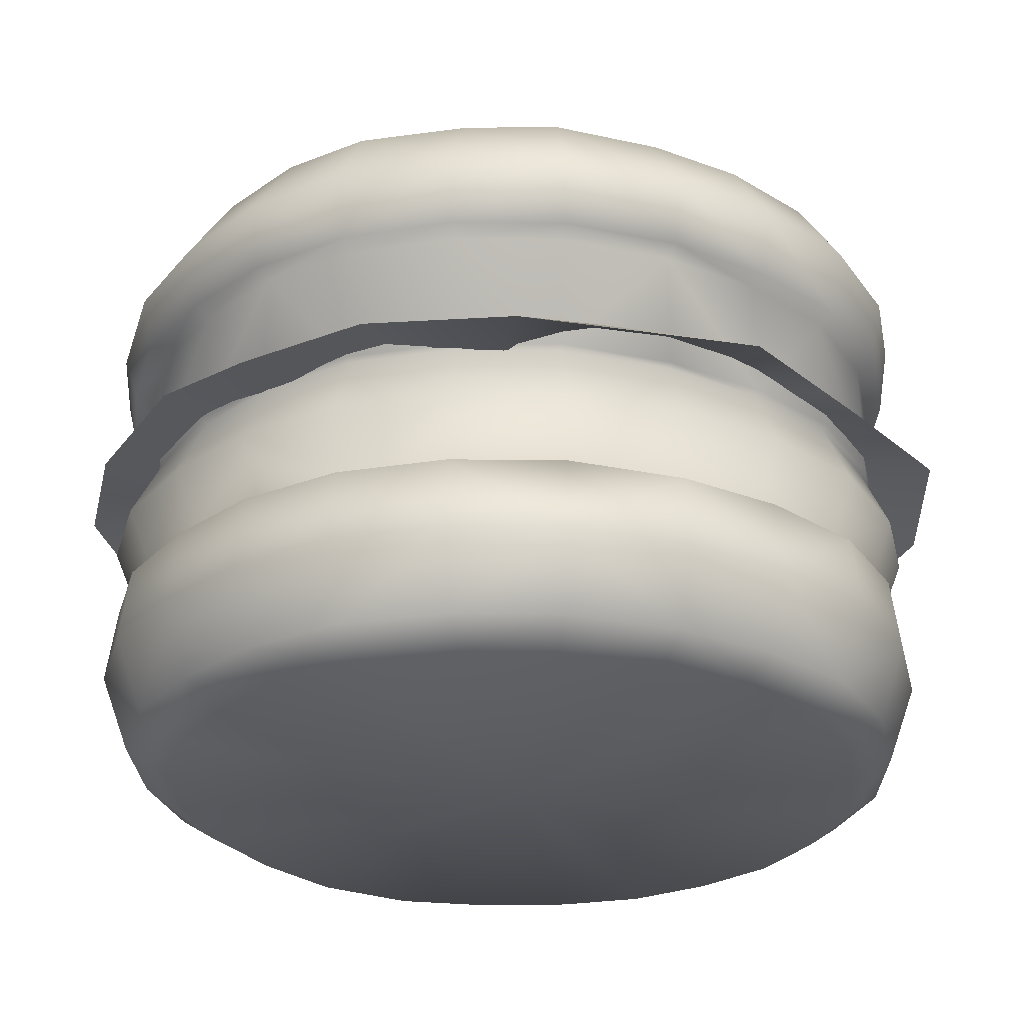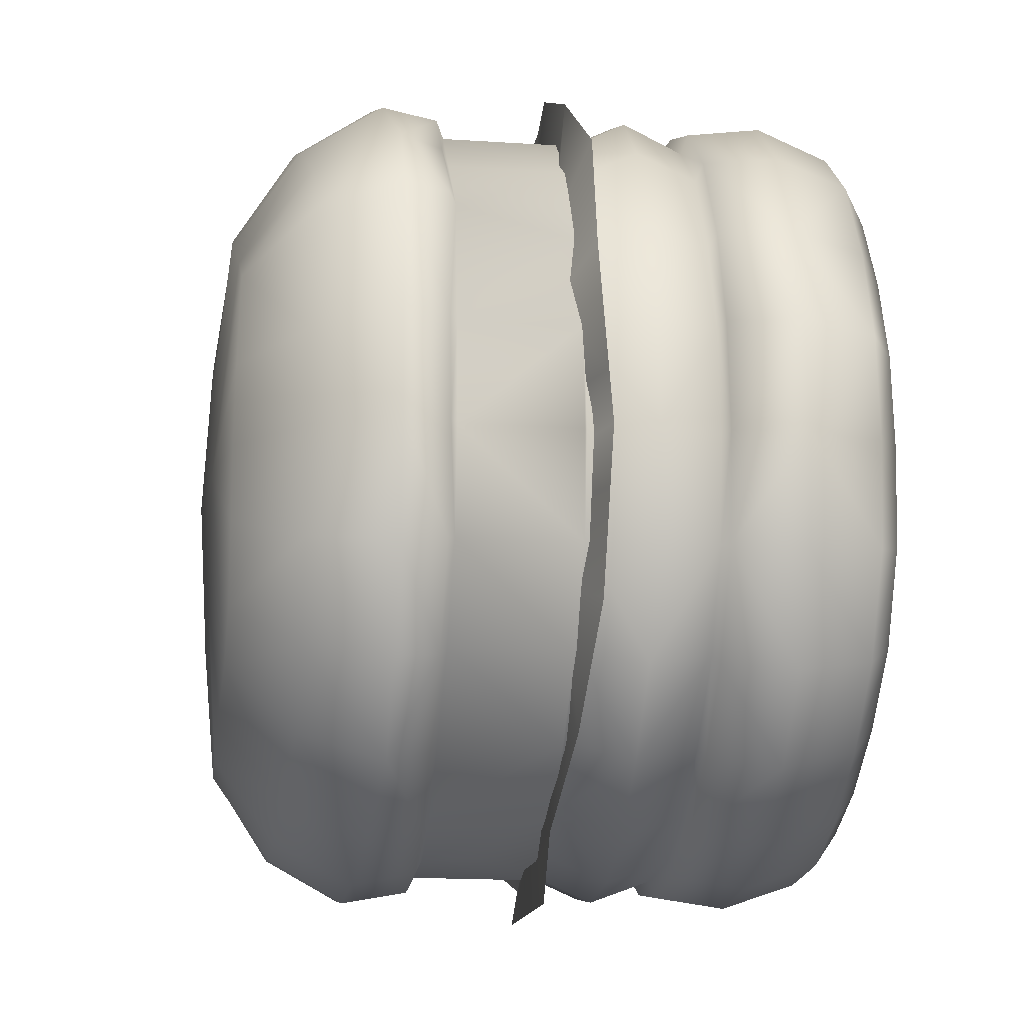
<metadata>
{"format":"obj","ext":"obj","renderer":"f3d","projection":"perspective","resolution":1024,"background":"white","views":[{"elev":-28.7,"azim":38.0,"up":"+Y"},{"elev":-12.4,"azim":-97.6,"up":"+Z"}]}
</metadata>
<code>
g default
v 0.7541 19.08 -22.54
v -6.108 19.69 -21.66
v -11.69 19.48 -18.23
v -16.43 19.47 -13.46
v -19.89 19.39 -8.209
v -21.5 19.43 -0.1926
v -20.13 20.68 8.876
v -16.76 19.91 15.52
v -12.46 19.06 19.42
v -4.654 19.27 21.87
v 0.2846 18.85 22.37
v 7.733 19.84 21.01
v 12.75 18.71 17.99
v 18.78 21.16 13.65
v 22.21 20.97 7.329
v 23.45 20.31 0.06535
v 22.34 20.31 -8.963
v 18.38 20.49 -15.18
v 12.91 19.56 -18.71
v 7.721 20.71 -20.76
v 0.6609 20.55 -27.26
v -7.345 19.59 -26.34
v -14.07 20.18 -22.48
v -19.84 19.33 -17.23
v -25.27 18.69 -10.14
v -26.59 18.22 -0.06558
v -25.01 18.83 11.29
v -20.89 18.45 19.35
v -15.21 19.23 23.84
v -6.066 19.22 27.6
v 1.193 18.6 28.13
v 8.912 19.22 26.21
v 16.98 18.93 21.53
v 21.91 18.8 15.84
v 25.4 20.16 8.332
v 26.85 18.96 -0.35
v 26.56 19.49 -10.35
v 20.9 18.93 -17.97
v 15.45 20.06 -22.51
v 8.251 19.14 -24.56
v 0.7389 19.61 -22.46
v -6.125 20.03 -21.57
v -11.52 19.74 -18.17
v -16.25 19.74 -13.41
v -19.88 20.16 -8.199
v -21.33 19.68 -0.2662
v -19.95 20.93 8.802
v -16.55 20.11 15.47
v -12.41 19.41 19.4
v -4.651 19.63 21.87
v 0.3352 19.2 22.35
v 7.736 20.2 21.01
v 12.73 19.06 17.98
v 18.76 21.52 13.64
v 22.17 21.3 7.238
v 23.4 20.64 -0.0253
v 22.32 20.67 -8.974
v 18.36 20.85 -15.19
v 12.87 19.85 -18.86
v 7.688 21 -20.92
v -20.76 19.87 -3.398
v -26.12 18.39 -3.618
v 22.92 20.65 -3.996
v 26.73 19.17 -4.341
v -20.86 19.42 -3.397
v 22.95 20.31 -3.996
v -20.83 20.13 2.999
v -26.12 18.4 3.299
v 22.99 20.86 2.393
v 26.36 19.36 2.573
v -21.02 19.87 3.002
v 23.05 20.52 2.393
v -12.03 27.72 -22.11
v -17.38 27.83 -18.13
v -21.85 27.73 -12.97
v -25.16 27.52 0.2873
v -22.13 27.34 15.13
v -17.58 27.37 19.52
v -12.32 27.18 23.43
v -0.07127 27 26.23
v 12.62 27.02 22.48
v 18.03 27.08 18.04
v 22.15 27.03 12.15
v 25.67 27.08 -0.5846
v 21.69 27.35 -13.29
v 17.06 27.56 -18.87
v 11.56 27.59 -22.51
v 0.2425 27.58 -25.23
v -10.61 0.3071 -19.51
v -12.59 6.605 -22.87
v -15.36 0.3149 -16.05
v -18.02 6.632 -18.86
v -19.28 0.2749 -11.71
v -22.54 6.575 -13.59
v -22.01 0.1865 -0.1283
v -25.97 6.448 0.00222
v -18.92 0.06947 11.39
v -22.56 6.321 13.45
v -15.47 -0.05236 16.47
v -18.22 6.19 19.7
v -10.83 -0.1601 19.8
v -12.82 6.051 23.69
v -0.3253 -0.2643 22.37
v -0.2804 5.914 26.56
v 10.87 -0.3289 19.02
v 12.71 5.858 22.72
v 15.16 -0.3307 15.51
v 18.24 5.868 18.17
v 18.81 -0.2921 10.15
v 22.47 5.893 12.14
v 22.12 -0.1869 -0.9314
v 26.07 6.005 -0.8903
v 18.35 -0.06308 -11.86
v 21.99 6.18 -13.89
v 14.74 0.05246 -16.78
v 17.24 6.329 -19.59
v 10.01 0.1467 -19.95
v 11.6 6.423 -23.32
v -0.3819 0.244 -22.38
v 0.04071 6.514 -26.11
v -9.034 40.25 -15.69
v -12.97 39.95 -12.57
v -15.24 39.83 -9.434
v -17.94 39.86 0.007576
v -15.25 39.51 11.46
v -12.46 39.66 13.25
v -8.742 39.98 15.56
v -0.03192 39.95 17.8
v 9.265 39.26 15.37
v 13.2 38.79 12.22
v 15.99 39.3 8.058
v 17.99 39.53 -0.3167
v 15.23 39.57 -10.17
v 12.1 39.19 -13.63
v 8.783 39.7 -15.84
v 0.108 40.28 -17.94
v -6.771 40.99 -6.932
v -9.664 40.99 -0.05619
v -6.636 40.99 6.981
v 7.247 40.99 6.566
v 9.72 40.99 -0.1678
v 7.032 40.99 -6.733
v 0.002327 40.99 -9.755
v 0.1295 41.52 0.002464
v -0.09842 40.99 9.431
v 11 11.39 -21.7
v 16.22 11.31 -18.25
v 20.51 11.16 -12.98
v 24.4 10.97 -0.7881
v 20.94 10.88 11.44
v 16.98 10.87 17.12
v 11.96 10.86 21.24
v -0.1262 10.88 24.83
v -11.89 11.03 22.11
v -16.95 11.16 18.4
v -20.91 11.28 12.64
v -24.15 11.38 0.06084
v -21.03 11.53 -12.63
v -16.76 11.59 -17.51
v -11.64 11.54 -21.31
v -0.03106 11.44 -24.35
v 0.09486 11.1 -25.43
v 11.39 11.04 -22.7
v 16.9 10.97 -19.06
v 21.54 10.81 -13.49
v 25.52 10.61 -0.7896
v 22 10.51 11.94
v 17.88 10.51 17.84
v 12.47 10.49 22.28
v -0.2189 10.52 26.03
v -12.47 10.67 23.22
v -17.74 10.82 19.32
v -21.98 10.93 13.21
v -25.31 11.04 0.08228
v -21.97 11.19 -13.19
v -17.54 11.26 -18.34
v -12.23 11.21 -22.27
v 0.1219 27.08 -24.26
v 11.19 27.09 -21.62
v 16.44 27.04 -18.14
v 20.75 26.86 -12.83
v 24.65 26.61 -0.5933
v 21.18 26.55 11.69
v 17.21 26.58 17.39
v 12.15 26.55 21.54
v 0.004902 26.52 25.15
v -11.81 26.7 22.42
v -16.87 26.86 18.68
v -21.18 26.85 14.61
v -24.13 27.02 0.258
v -21 27.22 -12.48
v -16.68 27.3 -17.4
v -11.51 27.22 -21.26
v 0.006523 19.41 -23.96
v 10.97 19.39 -21.35
v 16.12 19.33 -17.94
v 20.31 19.17 -12.72
v 24.18 18.94 -0.6897
v 20.73 18.88 11.41
v 16.82 18.89 17.03
v 11.89 18.86 21.06
v -0.03148 18.85 24.62
v -11.66 19.02 21.92
v -16.66 19.17 18.26
v -20.55 19.26 12.58
v -23.78 19.35 0.1532
v -20.72 19.53 -12.38
v -16.48 19.59 -17.19
v -11.39 19.53 -20.98
v 0.05472 19.58 -24.35
v 11.12 19.56 -21.71
v 16.37 19.51 -18.23
v 20.69 19.33 -12.93
v 24.58 19.1 -0.6866
v 21.12 19.04 11.59
v 17.14 19.06 17.29
v 12.08 19.02 21.44
v -0.0623 19.02 25.05
v -11.87 19.18 22.32
v -16.95 19.34 18.59
v -20.94 19.43 12.8
v -24.2 19.52 0.1647
v -21.06 19.7 -12.58
v -16.76 19.77 -17.49
v -11.6 19.71 -21.33
v -11.79 1.867 -21.46
v -16.91 1.88 -17.69
v -21.16 1.833 -12.8
v -24.32 1.729 -0.05751
v -21.07 1.603 12.57
v -17.09 1.471 18.35
v -12.01 1.35 22.06
v -0.2187 1.23 24.79
v 11.9 1.164 21.18
v 16.96 1.166 17.04
v 20.92 1.202 11.35
v 24.39 1.316 -0.908
v 20.49 1.464 -13.1
v 16.17 1.592 -18.42
v 10.92 1.691 -21.88
v -0.1089 1.791 -24.54
v -22.6 30.51 -13.26
v -18 30.43 -18.77
v -12.17 31.24 -22.85
v 0.111 31.79 -25.96
v 11.97 31.78 -23.18
v 17.81 31.6 -19.57
v 22.31 31.66 -13.57
v 26.45 31.42 -0.6082
v 22.76 31.31 12.47
v 18.59 31.08 18.83
v 12.96 31.18 23.16
v 0.0753 31.2 26.96
v -12.52 30.68 24.08
v -18.2 29.95 20.18
v -22.68 30.11 15.45
v -25.81 30.34 0.2913
v 17.19 15.27 -19.3
v 21.95 15.09 -13.62
v 25.96 14.86 -0.7355
v 22.43 14.78 12.17
v 18.24 14.8 18.14
v 12.7 14.76 22.7
v -0.2131 14.77 26.51
v -12.64 14.94 23.68
v -17.98 15.11 19.7
v -22.32 15.2 13.47
v -25.69 15.3 0.1446
v -22.28 15.48 -13.33
v -17.78 15.56 -18.58
v -12.39 15.49 -22.58
v 0.1797 15.37 -25.77
v 11.58 15.33 -23.01
v 11.06 36.36 -20.87
v 16.26 36.03 -17.86
v 19.68 36.24 -12.69
v 23.54 36.07 -0.6492
v 20.22 35.91 11.14
v 16.76 35.55 17.11
v 11.98 35.82 20.33
v 0.1009 36.13 23.78
v -11.07 35.85 21.23
v -16.4 35.28 18.21
v -19.98 35.32 14.39
v -22.83 35.6 0.2189
v -20.17 35.69 -12.24
v -16.5 35.69 -17.04
v -11.13 36.29 -20.29
v -0.3304 36.62 -23.19
v -25.45 6.488 -6.862
v -24.79 11.09 -6.683
v 24.94 6.056 -7.55
v 24.4 10.67 -7.381
v -21.65 0.2184 -6.005
v 21.12 -0.1452 -6.46
v -23.86 1.764 -6.482
v 23.33 1.36 -7.081
v -24.6 27.59 -6.641
v -25.27 30.4 -6.945
v 24.51 27.17 -7.41
v 25.24 31.5 -7.717
v -22.47 35.63 -6.337
v 22.5 36.14 -6.94
v -17.24 39.85 -4.491
v 17.42 39.55 -5.505
v 23.33 11.03 -7.078
v 24.82 14.93 -7.498
v -23.68 11.43 -6.442
v -25.14 15.36 -6.759
v 23.53 26.69 -7.136
v -23.61 27.09 -6.427
v 23.09 19.01 -7.012
v 23.48 19.18 -7.123
v -23.29 19.41 -6.359
v -23.69 19.58 -6.446
v -25.05 6.403 7.159
v -24.43 11 6.987
v 24.91 5.97 5.976
v 24.4 10.58 5.857
v -21.2 0.1375 6.023
v 21.02 -0.2267 5.151
v -23.45 1.683 6.694
v 23.26 1.278 5.619
v -24.32 27.49 6.954
v -24.97 30.29 7.067
v 24.57 27.07 5.894
v 25.3 31.38 6.075
v 22.5 36.02 5.514
v -22.14 35.53 6.232
v -17.26 39.74 5.219
v 17.57 39.41 3.785
v 23.29 10.94 5.626
v 24.84 14.84 5.95
v -23.31 11.34 6.653
v -24.8 15.27 7.098
v 23.57 26.59 5.684
v -23.32 27 6.655
v 23.08 18.92 5.583
v 23.49 19.08 5.667
v -22.96 19.32 6.549
v -23.37 19.49 6.67
v 5.088 0.2107 -21.97
v 5.631 1.757 -24.02
v 6.031 6.482 -25.55
v 5.946 11.08 -24.88
v 5.701 11.42 -23.83
v 6.074 15.36 -25.2
v 5.707 19.4 -23.46
v 5.799 19.57 -23.84
v 5.866 27.08 -23.74
v 6.094 27.58 -24.67
v 6.29 31.79 -25.44
v 5.642 36.53 -22.86
v 4.539 40.08 -17.52
v 4.57 39.71 17.32
v 5.696 36.02 23.17
v 6.553 31.19 26.1
v 6.482 27.01 25.28
v 6.136 26.53 24.3
v 6.049 19.02 24.23
v 5.911 18.86 23.83
v 6.477 14.77 25.55
v 5.917 10.87 24.04
v 6.291 10.51 25.12
v 6.367 5.895 25.64
v 5.83 1.208 24.01
v 5.053 -0.2864 21.79
v -5.684 -0.2271 21.65
v -6.213 1.273 24.02
v -6.585 5.963 25.74
v -6.377 10.57 25.22
v -6.109 10.93 24.06
v -6.434 14.83 25.7
v -5.968 18.91 23.85
v -6.063 19.08 24.28
v -5.996 26.58 24.37
v -6.229 27.06 25.43
v -6.368 31.01 26.15
v -5.657 36.03 23.09
v -4.338 39.96 17.31
v -4.62 40.27 -17.33
v -5.753 36.5 -22.56
v -6.424 31.6 -25.24
v -6.4 27.63 -24.44
v -6.098 27.13 -23.53
v -6.19 19.62 -23.6
v -6.066 19.45 -23.22
v -6.673 15.41 -24.92
v -6.254 11.48 -23.57
v -6.601 11.14 -24.6
v -6.834 6.546 -25.24
v -6.394 1.819 -23.72
v -5.717 0.2665 -21.66
v -0.185 -0.0061 -0.3589
g Burger_2
f 41 21 42
f 42 21 22
f 43 42 23
f 23 42 22
f 44 43 24
f 24 43 23
f 44 24 45
f 45 24 25
f 61 62 46
f 46 62 26
f 67 68 47
f 47 68 27
f 47 27 48
f 48 27 28
f 49 48 29
f 29 48 28
f 50 49 30
f 30 49 29
f 50 30 51
f 51 30 31
f 52 51 32
f 32 51 31
f 52 32 53
f 53 32 33
f 53 33 54
f 54 33 34
f 55 54 35
f 35 54 34
f 69 70 56
f 56 70 36
f 63 64 57
f 57 64 37
f 58 57 38
f 38 57 37
f 59 58 39
f 39 58 38
f 60 59 40
f 40 59 39
f 60 40 41
f 41 40 21
f 22 21 2
f 2 21 1
f 3 23 2
f 2 23 22
f 4 24 3
f 3 24 23
f 25 24 5
f 5 24 4
f 26 62 6
f 6 62 65
f 27 68 7
f 7 68 71
f 28 27 8
f 8 27 7
f 29 28 9
f 9 28 8
f 10 30 9
f 9 30 29
f 31 30 11
f 11 30 10
f 12 32 11
f 11 32 31
f 33 32 13
f 13 32 12
f 34 33 14
f 14 33 13
f 15 35 14
f 14 35 34
f 36 70 16
f 16 70 72
f 37 64 17
f 17 64 66
f 18 38 17
f 17 38 37
f 19 39 18
f 18 39 38
f 20 40 19
f 19 40 39
f 21 40 1
f 1 40 20
f 1 41 2
f 2 41 42
f 3 2 43
f 43 2 42
f 4 3 44
f 44 3 43
f 5 4 45
f 45 4 44
f 6 65 46
f 46 65 61
f 71 67 7
f 7 67 47
f 7 47 8
f 8 47 48
f 8 48 9
f 9 48 49
f 9 49 10
f 10 49 50
f 11 10 51
f 51 10 50
f 11 51 12
f 12 51 52
f 13 12 53
f 53 12 52
f 13 53 14
f 14 53 54
f 14 54 15
f 15 54 55
f 72 69 16
f 16 69 56
f 66 63 17
f 17 63 57
f 17 57 18
f 18 57 58
f 18 58 19
f 19 58 59
f 19 59 20
f 20 59 60
f 1 20 41
f 41 20 60
f 61 45 62
f 62 45 25
f 64 63 36
f 36 63 56
f 65 62 5
f 5 62 25
f 64 36 66
f 66 36 16
f 65 5 61
f 61 5 45
f 63 66 56
f 56 66 16
f 67 46 68
f 68 46 26
f 70 69 35
f 35 69 55
f 71 68 6
f 6 68 26
f 70 35 72
f 72 35 15
f 67 71 46
f 46 71 6
f 69 72 55
f 55 72 15
f 90 92 177
f 177 92 176
f 94 175 92
f 92 175 176
f 290 291 94
f 94 291 175
f 96 316 174
f 174 316 317
f 100 172 98
f 98 172 173
f 102 171 100
f 100 171 172
f 102 370 171
f 171 370 371
f 365 106 364
f 364 106 169
f 106 108 169
f 169 108 168
f 110 167 108
f 108 167 168
f 110 318 167
f 167 318 319
f 292 293 112
f 112 293 166
f 116 164 114
f 114 164 165
f 118 163 116
f 116 163 164
f 344 345 118
f 118 345 163
f 391 90 390
f 390 90 177
f 115 113 394
f 113 295 394
f 92 90 227
f 227 90 226
f 393 89 392
f 392 89 226
f 392 226 391
f 391 226 90
f 94 92 228
f 228 92 227
f 290 296 96
f 96 296 229
f 316 322 98
f 98 322 230
f 100 98 231
f 231 98 230
f 102 100 232
f 232 100 231
f 102 232 370
f 370 232 369
f 365 366 106
f 106 366 234
f 106 234 108
f 108 234 235
f 110 108 236
f 236 108 235
f 112 318 237
f 237 318 323
f 292 297 114
f 114 297 238
f 116 114 239
f 239 114 238
f 118 116 240
f 240 116 239
f 344 118 343
f 343 118 240
f 74 243 73
f 73 243 244
f 74 75 243
f 243 75 242
f 298 299 75
f 75 299 242
f 324 325 76
f 76 325 257
f 78 255 77
f 77 255 256
f 78 79 255
f 255 79 254
f 79 377 254
f 254 377 378
f 81 252 358
f 358 252 357
f 82 251 81
f 81 251 252
f 251 82 250
f 250 82 83
f 83 326 250
f 250 326 327
f 84 300 249
f 249 300 301
f 85 86 248
f 248 86 247
f 87 246 86
f 86 246 247
f 351 352 87
f 87 352 246
f 73 244 384
f 384 244 383
f 288 244 287
f 287 244 243
f 256 255 284
f 284 255 283
f 255 254 283
f 283 254 282
f 254 378 282
f 282 378 379
f 357 252 356
f 356 252 280
f 252 251 280
f 280 251 279
f 251 250 279
f 279 250 278
f 278 250 328
f 328 250 327
f 287 243 286
f 286 243 242
f 286 242 302
f 302 242 299
f 285 257 329
f 329 257 325
f 249 301 277
f 277 301 303
f 248 247 276
f 276 247 275
f 274 246 353
f 353 246 352
f 382 383 288
f 288 383 244
f 247 246 275
f 275 246 274
f 137 122 138
f 122 123 138
f 123 304 138
f 304 124 138
f 139 138 126
f 126 138 125
f 125 138 330
f 138 124 330
f 141 140 132
f 132 140 331
f 331 140 131
f 140 130 131
f 141 132 142
f 132 305 142
f 305 133 142
f 142 133 134
f 143 136 137
f 136 381 137
f 381 121 137
f 137 121 122
f 143 137 144
f 138 139 144
f 130 140 129
f 145 128 140
f 128 355 140
f 140 355 129
f 140 144 145
f 142 144 141
f 147 146 258
f 258 146 273
f 147 258 148
f 148 258 259
f 306 307 149
f 149 307 260
f 150 332 261
f 261 332 333
f 151 150 262
f 262 150 261
f 151 262 152
f 152 262 263
f 152 263 363
f 363 263 362
f 372 373 154
f 154 373 265
f 155 154 266
f 266 154 265
f 156 155 267
f 267 155 266
f 157 334 268
f 268 334 335
f 158 308 269
f 269 308 309
f 159 158 270
f 270 158 269
f 160 159 271
f 271 159 270
f 389 160 388
f 388 160 271
f 146 346 273
f 273 346 347
f 345 346 163
f 163 346 146
f 163 146 164
f 164 146 147
f 165 164 148
f 148 164 147
f 166 293 149
f 149 293 306
f 319 332 167
f 167 332 150
f 167 150 168
f 168 150 151
f 169 168 152
f 152 168 151
f 364 169 363
f 363 169 152
f 171 371 154
f 154 371 372
f 171 154 172
f 172 154 155
f 172 155 173
f 173 155 156
f 317 334 174
f 174 334 157
f 291 308 175
f 175 308 158
f 175 158 176
f 176 158 159
f 176 159 177
f 177 159 160
f 177 160 390
f 390 160 389
f 179 350 87
f 87 350 351
f 180 179 86
f 86 179 87
f 180 86 181
f 181 86 85
f 310 300 182
f 182 300 84
f 183 336 83
f 83 336 326
f 184 183 82
f 82 183 83
f 184 82 185
f 185 82 81
f 185 81 359
f 359 81 358
f 376 377 187
f 187 377 79
f 188 187 78
f 78 187 79
f 188 78 189
f 189 78 77
f 190 337 76
f 76 337 324
f 191 311 75
f 75 311 298
f 192 191 74
f 74 191 75
f 193 192 73
f 73 192 74
f 385 193 384
f 384 193 73
f 195 348 211
f 211 348 349
f 196 195 212
f 212 195 211
f 197 196 213
f 213 196 212
f 312 313 198
f 198 313 214
f 199 338 215
f 215 338 339
f 200 199 216
f 216 199 215
f 200 216 201
f 201 216 217
f 201 217 361
f 361 217 360
f 374 375 203
f 203 375 219
f 204 203 220
f 220 203 219
f 205 204 221
f 221 204 220
f 206 340 222
f 222 340 341
f 207 314 223
f 223 314 315
f 208 207 224
f 224 207 223
f 209 208 225
f 225 208 224
f 387 209 386
f 386 209 225
f 349 350 211
f 211 350 179
f 211 179 212
f 212 179 180
f 213 212 181
f 181 212 180
f 214 313 182
f 182 313 310
f 215 339 183
f 183 339 336
f 215 183 216
f 216 183 184
f 217 216 185
f 185 216 184
f 360 217 359
f 359 217 185
f 375 376 219
f 219 376 187
f 219 187 220
f 220 187 188
f 221 220 189
f 189 220 188
f 222 341 190
f 190 341 337
f 315 311 223
f 223 311 191
f 223 191 224
f 224 191 192
f 225 224 193
f 193 224 192
f 386 225 385
f 385 225 193
f 227 226 91
f 91 226 89
f 228 227 93
f 93 227 91
f 95 229 294
f 294 229 296
f 97 230 320
f 320 230 322
f 231 230 99
f 99 230 97
f 232 231 101
f 101 231 99
f 368 369 101
f 101 369 232
f 105 234 367
f 367 234 366
f 107 235 105
f 105 235 234
f 109 236 107
f 107 236 235
f 237 323 111
f 111 323 321
f 113 238 295
f 295 238 297
f 239 238 115
f 115 238 113
f 240 239 117
f 117 239 115
f 343 240 342
f 342 240 117
f 259 258 197
f 197 258 196
f 260 307 198
f 198 307 312
f 199 261 338
f 338 261 333
f 200 262 199
f 199 262 261
f 263 262 201
f 201 262 200
f 362 263 361
f 361 263 201
f 265 373 203
f 203 373 374
f 204 266 203
f 203 266 265
f 205 267 204
f 204 267 266
f 206 268 340
f 340 268 335
f 207 269 314
f 314 269 309
f 208 270 207
f 207 270 269
f 271 270 209
f 209 270 208
f 387 388 209
f 209 388 271
f 195 273 348
f 348 273 347
f 196 258 195
f 195 258 273
f 275 274 134
f 134 274 135
f 133 276 134
f 134 276 275
f 132 277 305
f 305 277 303
f 278 328 131
f 131 328 331
f 279 278 130
f 130 278 131
f 280 279 129
f 129 279 130
f 356 280 355
f 355 280 129
f 127 282 380
f 380 282 379
f 283 282 126
f 126 282 127
f 284 283 125
f 125 283 126
f 124 285 330
f 330 285 329
f 286 302 123
f 123 302 304
f 287 286 122
f 122 286 123
f 121 288 122
f 122 288 287
f 382 288 381
f 381 288 121
f 135 274 354
f 354 274 353
f 290 96 291
f 291 96 174
f 292 114 293
f 293 114 165
f 296 290 228
f 228 290 94
f 297 292 237
f 237 292 112
f 299 298 257
f 257 298 76
f 300 85 301
f 301 85 248
f 299 257 302
f 302 257 285
f 301 248 303
f 303 248 276
f 307 306 259
f 259 306 148
f 309 308 268
f 268 308 157
f 293 165 306
f 306 165 148
f 291 174 308
f 308 174 157
f 300 310 85
f 85 310 181
f 298 311 76
f 76 311 190
f 313 312 213
f 213 312 197
f 315 314 222
f 222 314 206
f 313 213 310
f 310 213 181
f 311 315 190
f 190 315 222
f 296 228 294
f 294 228 93
f 295 297 111
f 111 297 237
f 307 259 312
f 312 259 197
f 309 268 314
f 314 268 206
f 303 276 305
f 305 276 133
f 302 285 304
f 304 285 124
f 317 316 173
f 173 316 98
f 319 318 166
f 166 318 112
f 316 96 322
f 322 96 229
f 318 110 323
f 323 110 236
f 325 324 256
f 256 324 77
f 326 84 327
f 327 84 249
f 328 327 277
f 277 327 249
f 329 325 284
f 284 325 256
f 332 149 333
f 333 149 260
f 334 156 335
f 335 156 267
f 332 319 149
f 149 319 166
f 334 317 156
f 156 317 173
f 336 182 326
f 326 182 84
f 337 189 324
f 324 189 77
f 338 198 339
f 339 198 214
f 340 205 341
f 341 205 221
f 336 339 182
f 182 339 214
f 341 221 337
f 337 221 189
f 322 229 320
f 320 229 95
f 323 236 321
f 321 236 109
f 338 333 198
f 198 333 260
f 340 335 205
f 205 335 267
f 328 277 331
f 331 277 132
f 330 329 125
f 125 329 284
f 119 241 342
f 342 241 343
f 241 120 343
f 343 120 344
f 345 344 162
f 162 344 120
f 345 162 346
f 346 162 161
f 347 346 272
f 272 346 161
f 347 272 348
f 348 272 194
f 349 348 210
f 210 348 194
f 350 349 178
f 178 349 210
f 351 350 88
f 88 350 178
f 351 88 352
f 352 88 245
f 289 353 245
f 245 353 352
f 353 289 354
f 354 289 136
f 128 281 355
f 355 281 356
f 281 253 356
f 356 253 357
f 80 358 253
f 253 358 357
f 359 358 186
f 186 358 80
f 218 360 186
f 186 360 359
f 361 360 202
f 202 360 218
f 264 362 202
f 202 362 361
f 153 363 264
f 264 363 362
f 170 364 153
f 153 364 363
f 104 365 170
f 170 365 364
f 366 365 233
f 233 365 104
f 366 233 367
f 367 233 103
f 233 369 103
f 103 369 368
f 370 369 104
f 104 369 233
f 370 104 371
f 371 104 170
f 371 170 372
f 372 170 153
f 373 372 264
f 264 372 153
f 373 264 374
f 374 264 202
f 375 374 218
f 218 374 202
f 376 375 186
f 186 375 218
f 377 376 80
f 80 376 186
f 377 80 378
f 378 80 253
f 378 253 379
f 379 253 281
f 380 379 128
f 128 379 281
f 136 289 381
f 381 289 382
f 245 383 289
f 289 383 382
f 384 383 88
f 88 383 245
f 385 384 178
f 178 384 88
f 386 385 210
f 210 385 178
f 387 386 194
f 194 386 210
f 272 388 194
f 194 388 387
f 389 388 161
f 161 388 272
f 162 390 161
f 161 390 389
f 391 390 120
f 120 390 162
f 392 391 241
f 241 391 120
f 393 392 119
f 119 392 241
f 141 144 140
f 144 139 145
f 144 137 138
f 143 144 142
f 142 134 143
f 134 135 143
f 135 354 143
f 143 354 136
f 145 139 128
f 128 139 380
f 380 139 127
f 139 126 127
f 367 394 105
f 394 107 105
f 99 97 394
f 320 394 97
f 393 394 89
f 394 91 89
f 295 111 394
f 394 111 321
f 107 394 109
f 394 321 109
f 367 103 394
f 394 103 368
f 368 101 394
f 394 101 99
f 294 394 95
f 394 320 95
f 294 93 394
f 91 394 93
f 342 394 119
f 394 393 119
f 115 394 117
f 394 342 117

</code>
